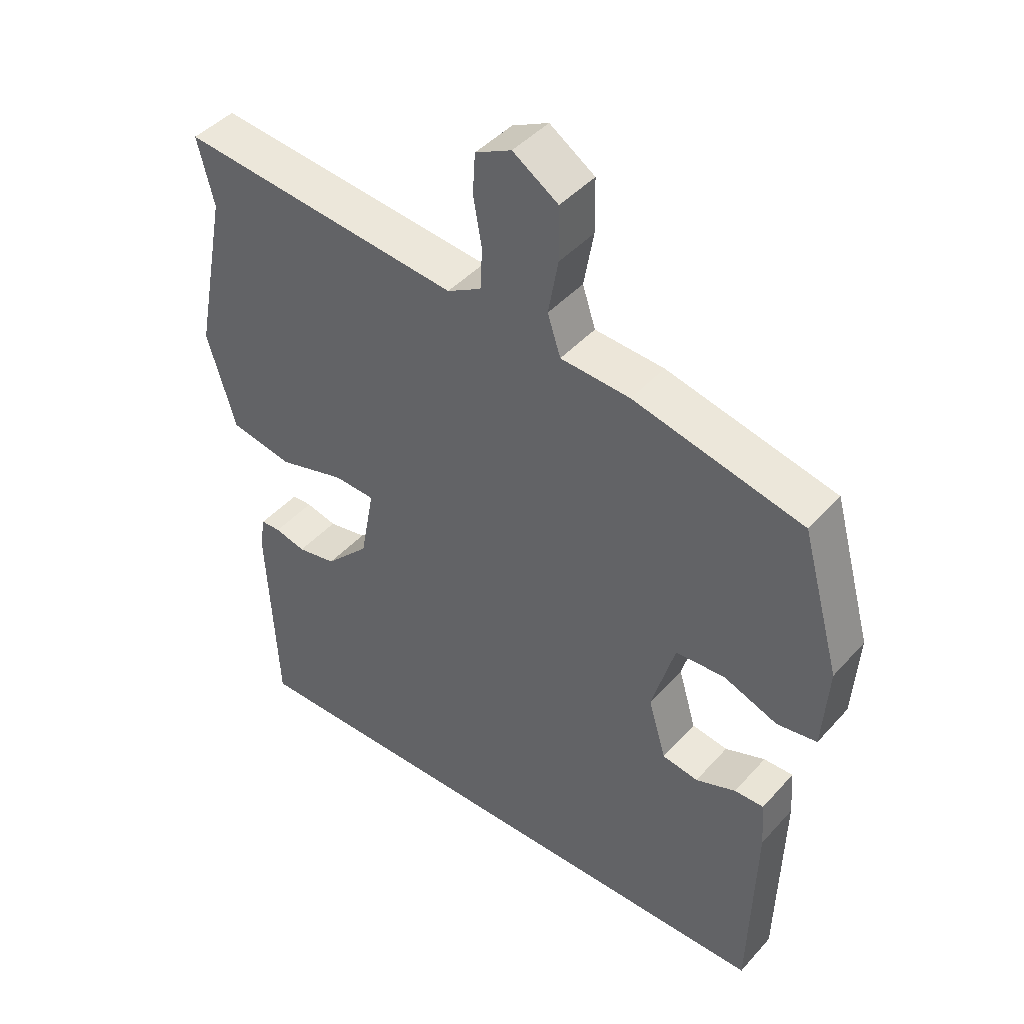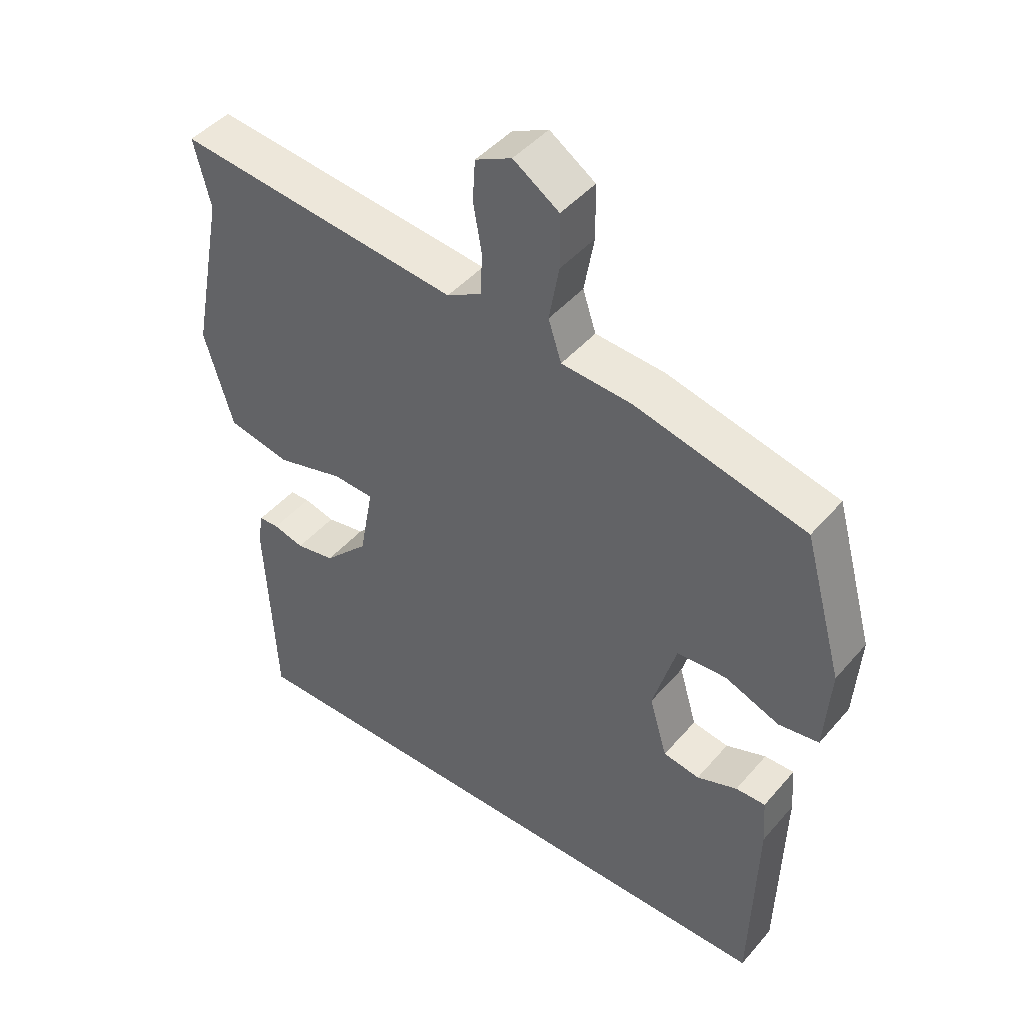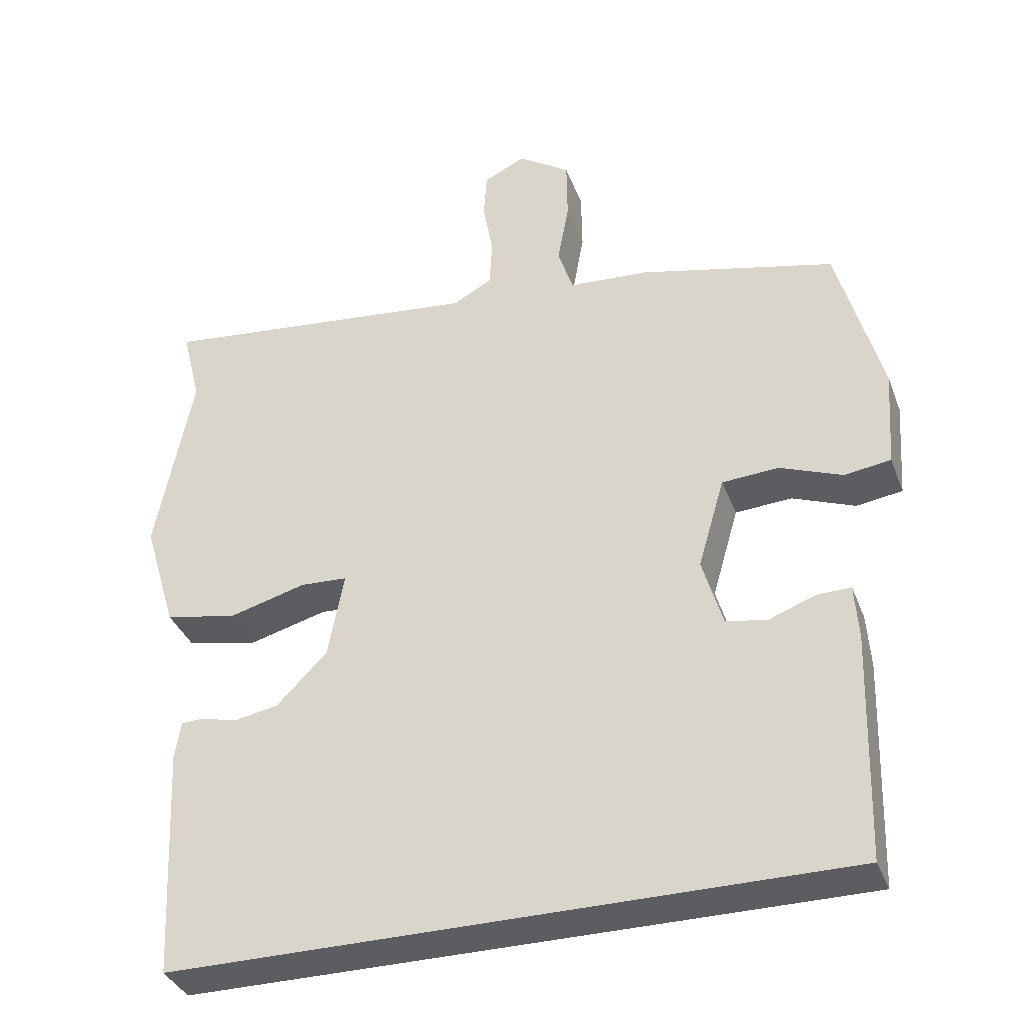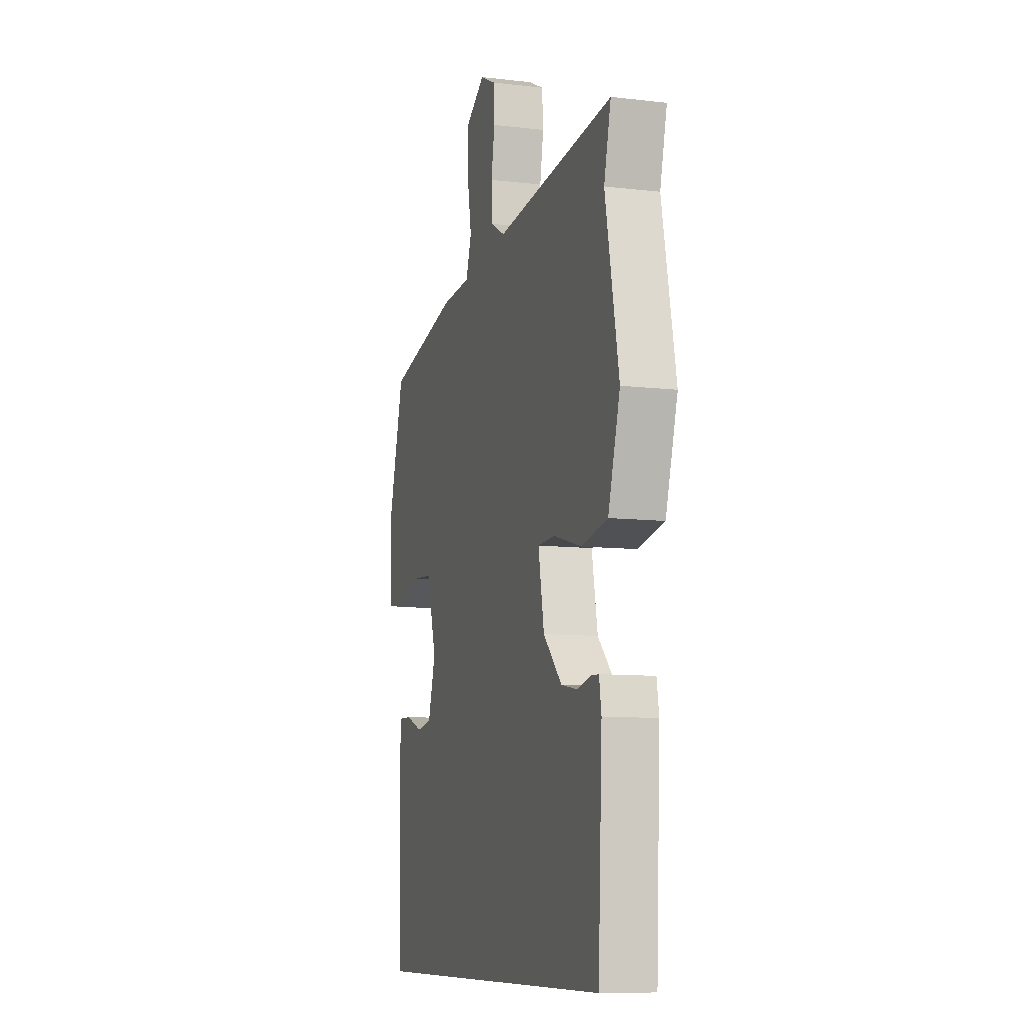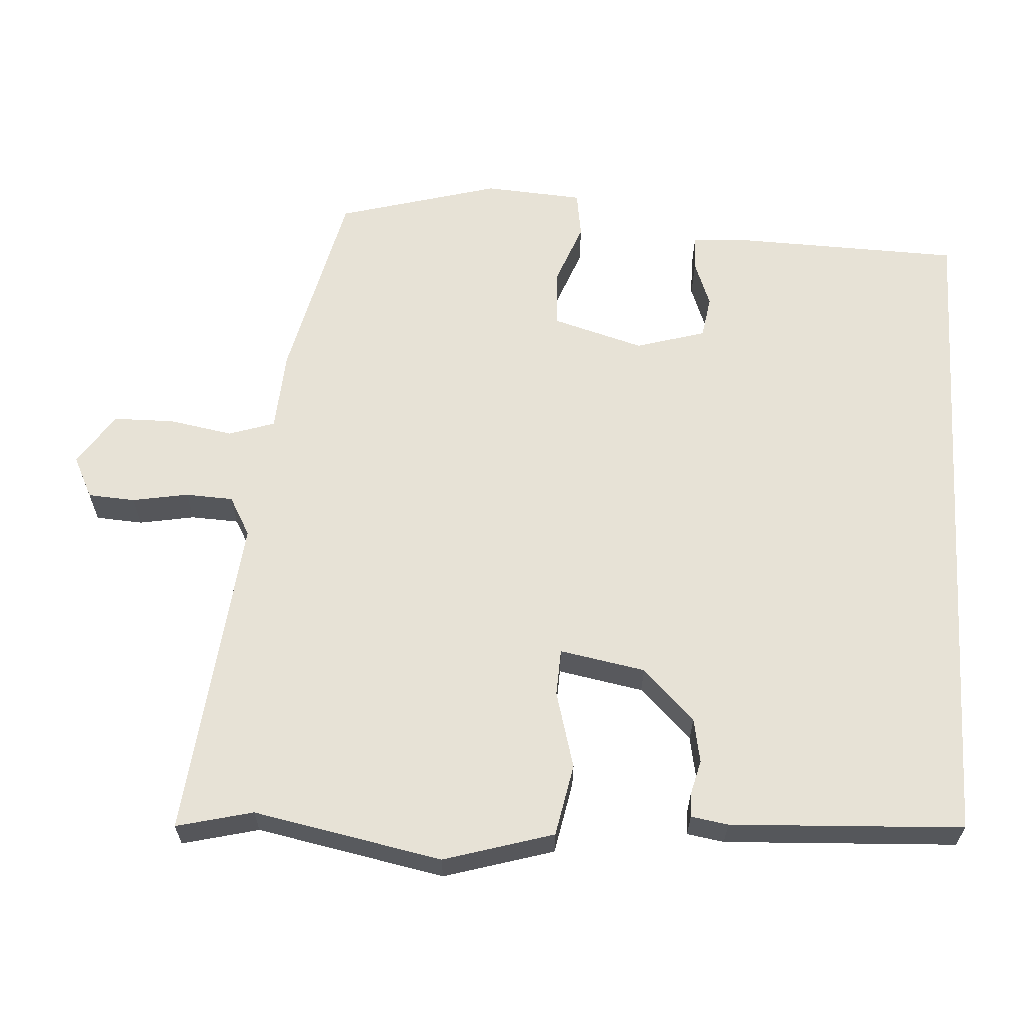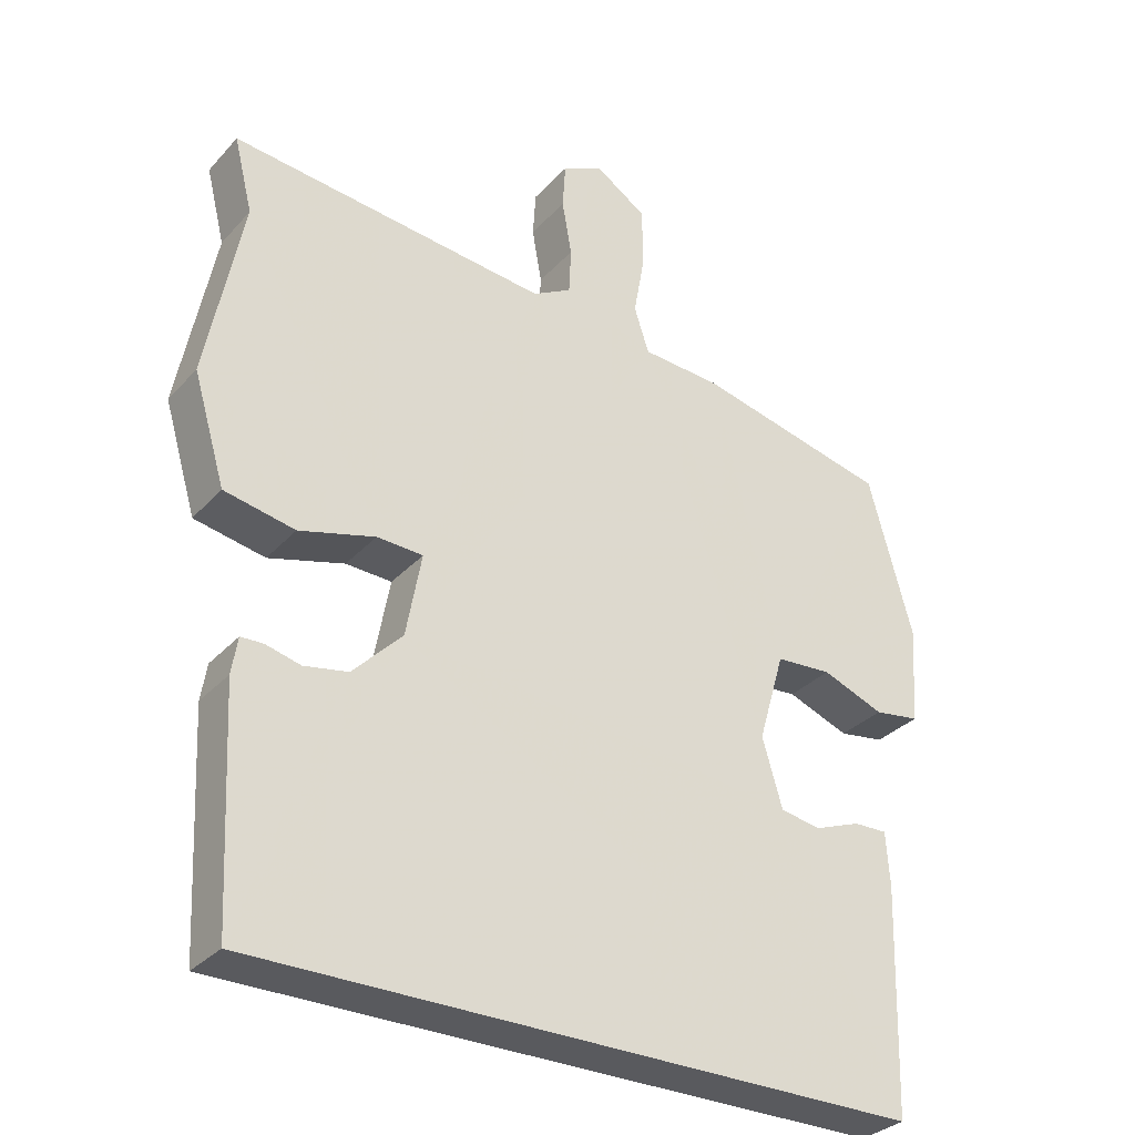
<metadata>
{"format":"obj","ext":"obj","renderer":"f3d","projection":"perspective","resolution":1024,"background":"white","views":[{"elev":43.8,"azim":-141.6,"up":"+Z"},{"elev":45.1,"azim":-142.2,"up":"+Z"},{"elev":-35.9,"azim":-160.8,"up":"+Z"},{"elev":-9.5,"azim":72.8,"up":"+Z"},{"elev":63.0,"azim":93.5,"up":"+Y"},{"elev":-31.7,"azim":145.6,"up":"+Z"}]}
</metadata>
<code>
v -0.443 0.07 -0.5
v -0.452 0.07 -0.199
v -0.447 0.07 -0.127
v -0.402 0.07 -0.128
v -0.341 0.07 -0.151
v -0.286 0.07 -0.142
v -0.259 0.07 -0.05
v -0.294 0.07 0.07
v -0.369 0.07 0.075
v -0.452 0.07 0.043
v -0.513 0.07 0.052
v -0.522 0.07 0.182
v -0.463 0.07 0.396
v -0.204 0.07 0.457
v -0.098 0.07 0.464
v -0.078 0.07 0.525
v -0.093 0.07 0.609
v -0.092 0.07 0.69
v -0.023 0.07 0.736
v 0.032 0.07 0.709
v 0.036 0.07 0.647
v 0.023 0.07 0.573
v 0.026 0.07 0.51
v 0.078 0.07 0.481
v 0.507 0.07 0.527
v 0.482 0.07 0.426
v 0.531 0.07 0.177
v 0.488 0.07 0.032
v 0.393 0.07 0.013
v 0.291 0.07 0.041
v 0.229 0.07 0.038
v 0.25 0.07 -0.075
v 0.317 0.07 -0.143
v 0.376 0.07 -0.154
v 0.423 0.07 -0.142
v 0.453 0.07 -0.143
v 0.461 0.07 -0.192
v 0.446 0.07 -0.5
v -0.443 0 -0.5
v -0.452 0 -0.199
v -0.447 0 -0.127
v -0.402 0 -0.128
v -0.341 0 -0.151
v -0.286 0 -0.142
v -0.259 0 -0.05
v -0.294 0 0.07
v -0.369 0 0.075
v -0.452 0 0.043
v -0.513 0 0.052
v -0.522 0 0.182
v -0.463 0 0.396
v -0.204 0 0.457
v -0.098 0 0.464
v -0.078 0 0.525
v -0.093 0 0.609
v -0.092 0 0.69
v -0.023 0 0.736
v 0.032 0 0.709
v 0.036 0 0.647
v 0.023 0 0.573
v 0.026 0 0.51
v 0.078 0 0.481
v 0.507 0 0.527
v 0.482 0 0.426
v 0.531 0 0.177
v 0.488 0 0.032
v 0.393 0 0.013
v 0.291 0 0.041
v 0.229 0 0.038
v 0.25 0 -0.075
v 0.317 0 -0.143
v 0.376 0 -0.154
v 0.423 0 -0.142
v 0.453 0 -0.143
v 0.461 0 -0.192
v 0.446 0 -0.5
f 34 35 36 37
f 33 34 37 38
f 32 33 38 1
f 27 28 29 30
f 26 27 30 31
f 24 25 26 31
f 23 24 31 32
f 19 20 21 22
f 19 22 23
f 16 17 18 19
f 16 19 23
f 15 16 23 32
f 9 10 11 12
f 8 9 12 13
f 2 3 4 5
f 2 5 6
f 1 2 6
f 32 1 6
f 15 32 6 7
f 8 13 14 15
f 7 8 15
f 75 74 73 72
f 76 75 72 71
f 39 76 71 70
f 68 67 66 65
f 69 68 65 64
f 69 64 63 62
f 70 69 62 61
f 60 59 58 57
f 61 60 57
f 57 56 55 54
f 61 57 54
f 70 61 54 53
f 50 49 48 47
f 51 50 47 46
f 43 42 41 40
f 44 43 40
f 44 40 39
f 44 39 70
f 45 44 70 53
f 53 52 51 46
f 53 46 45
f 1 39 40 2
f 2 40 41 3
f 3 41 42 4
f 4 42 43 5
f 5 43 44 6
f 6 44 45 7
f 7 45 46 8
f 8 46 47 9
f 9 47 48 10
f 10 48 49 11
f 11 49 50 12
f 12 50 51 13
f 13 51 52 14
f 14 52 53 15
f 15 53 54 16
f 16 54 55 17
f 17 55 56 18
f 18 56 57 19
f 19 57 58 20
f 20 58 59 21
f 21 59 60 22
f 22 60 61 23
f 23 61 62 24
f 24 62 63 25
f 25 63 64 26
f 26 64 65 27
f 27 65 66 28
f 28 66 67 29
f 29 67 68 30
f 30 68 69 31
f 31 69 70 32
f 32 70 71 33
f 33 71 72 34
f 34 72 73 35
f 35 73 74 36
f 36 74 75 37
f 37 75 76 38
f 38 76 39 1

</code>
